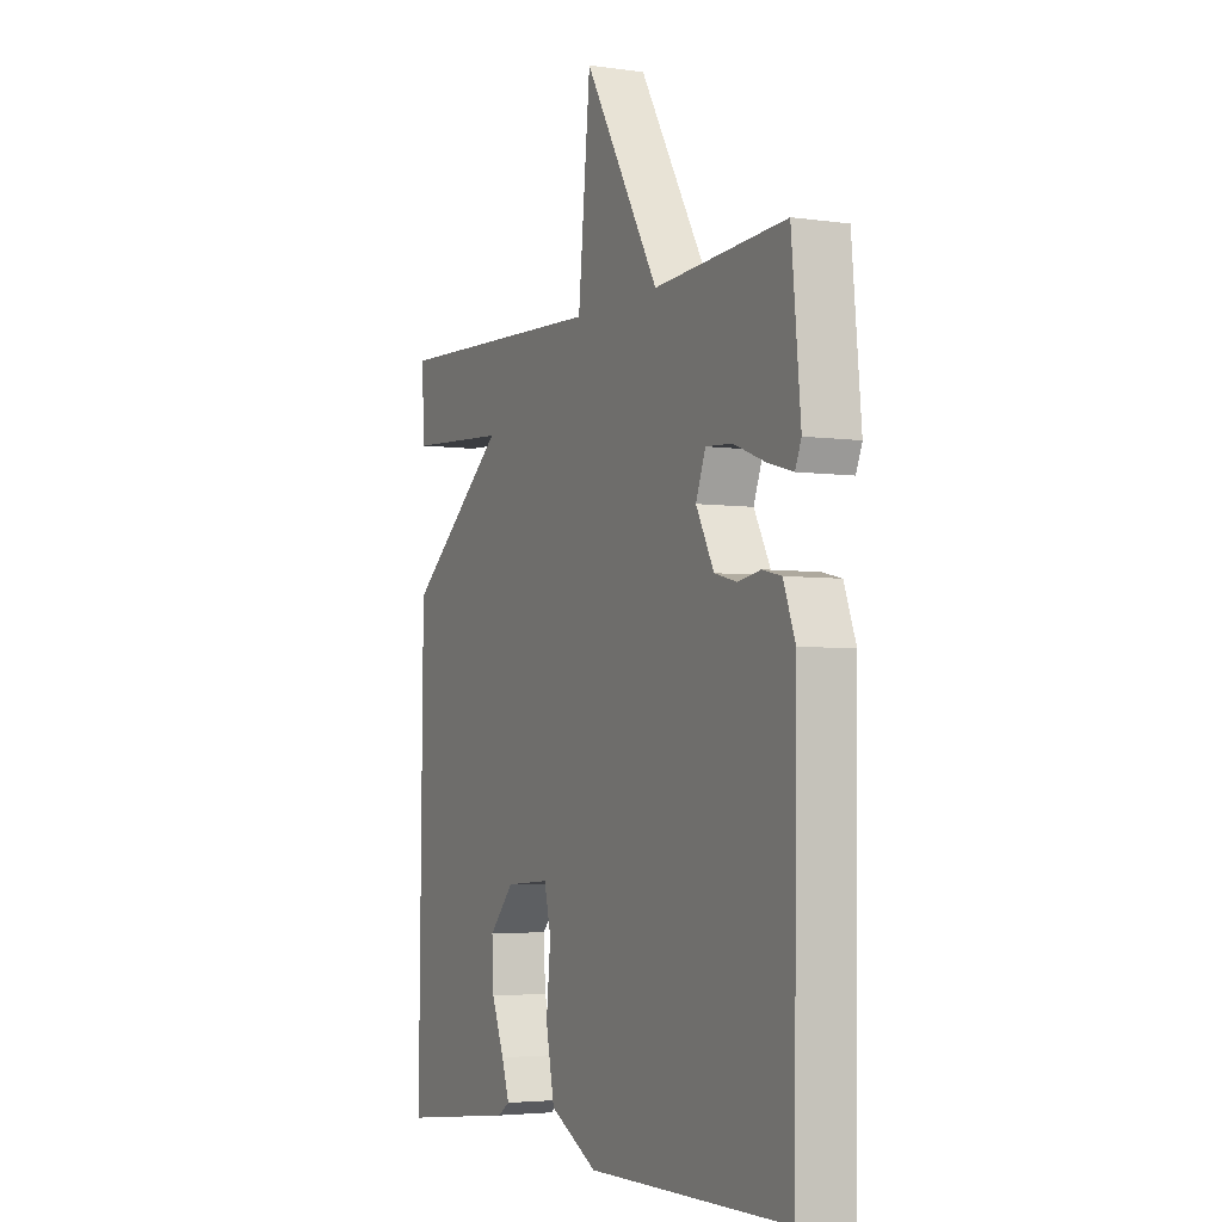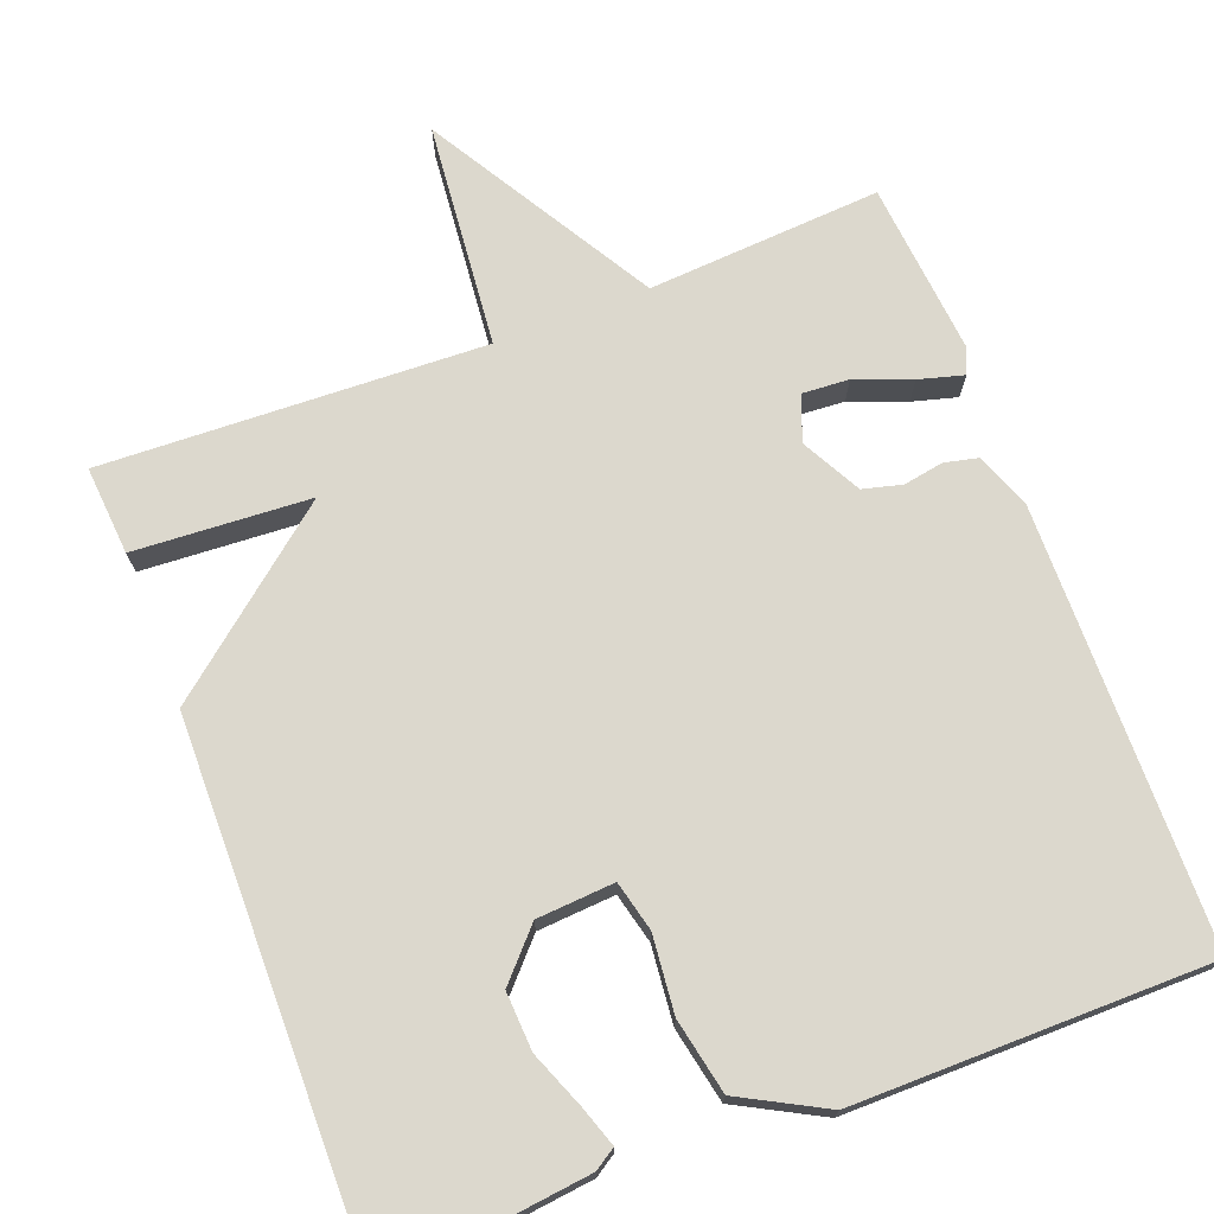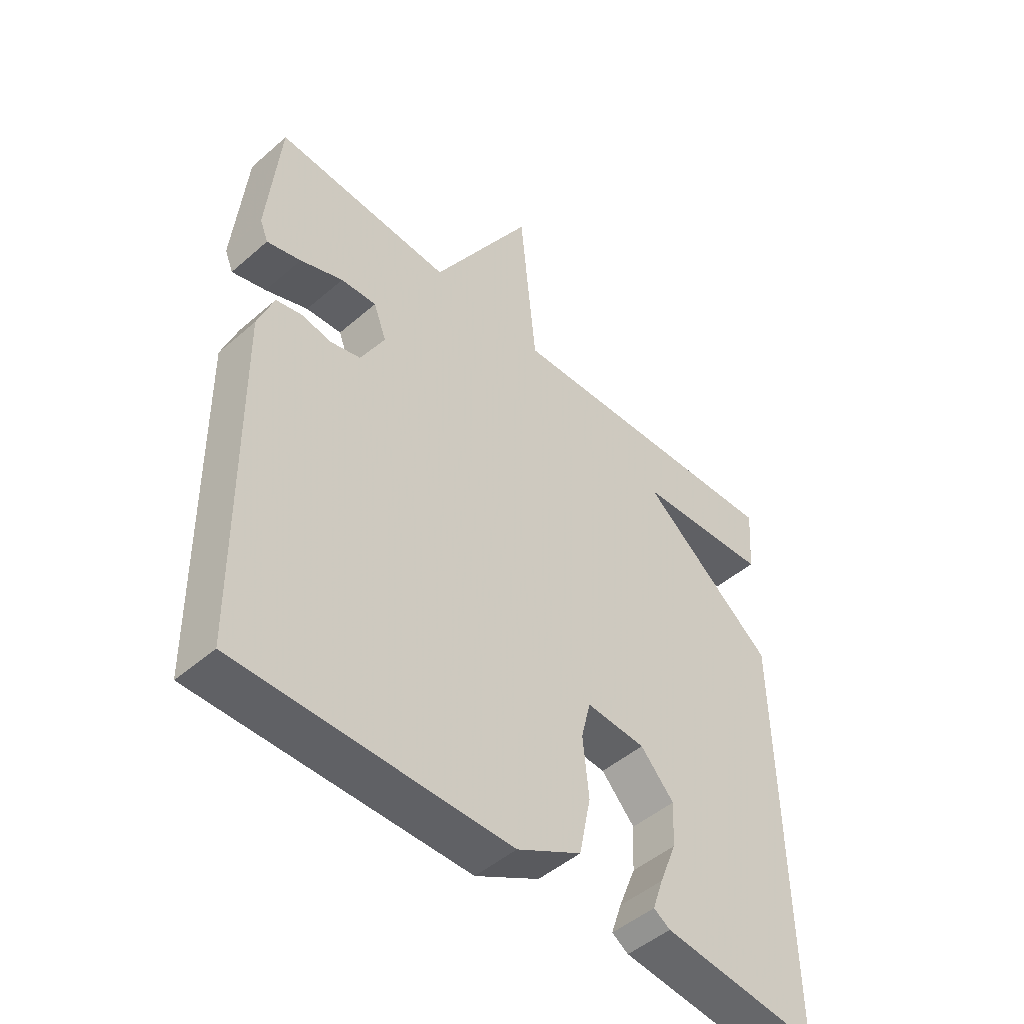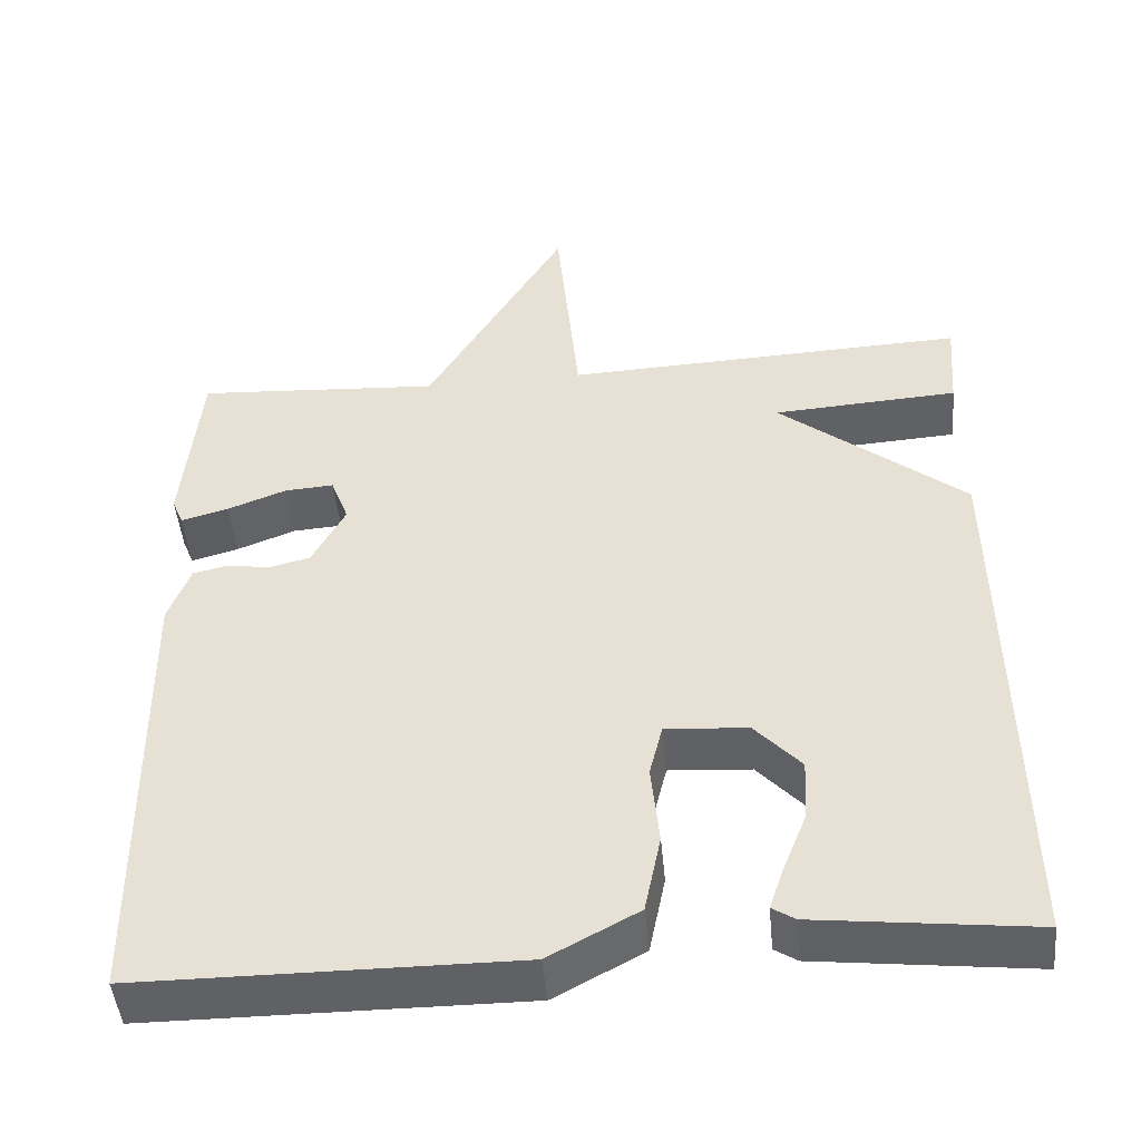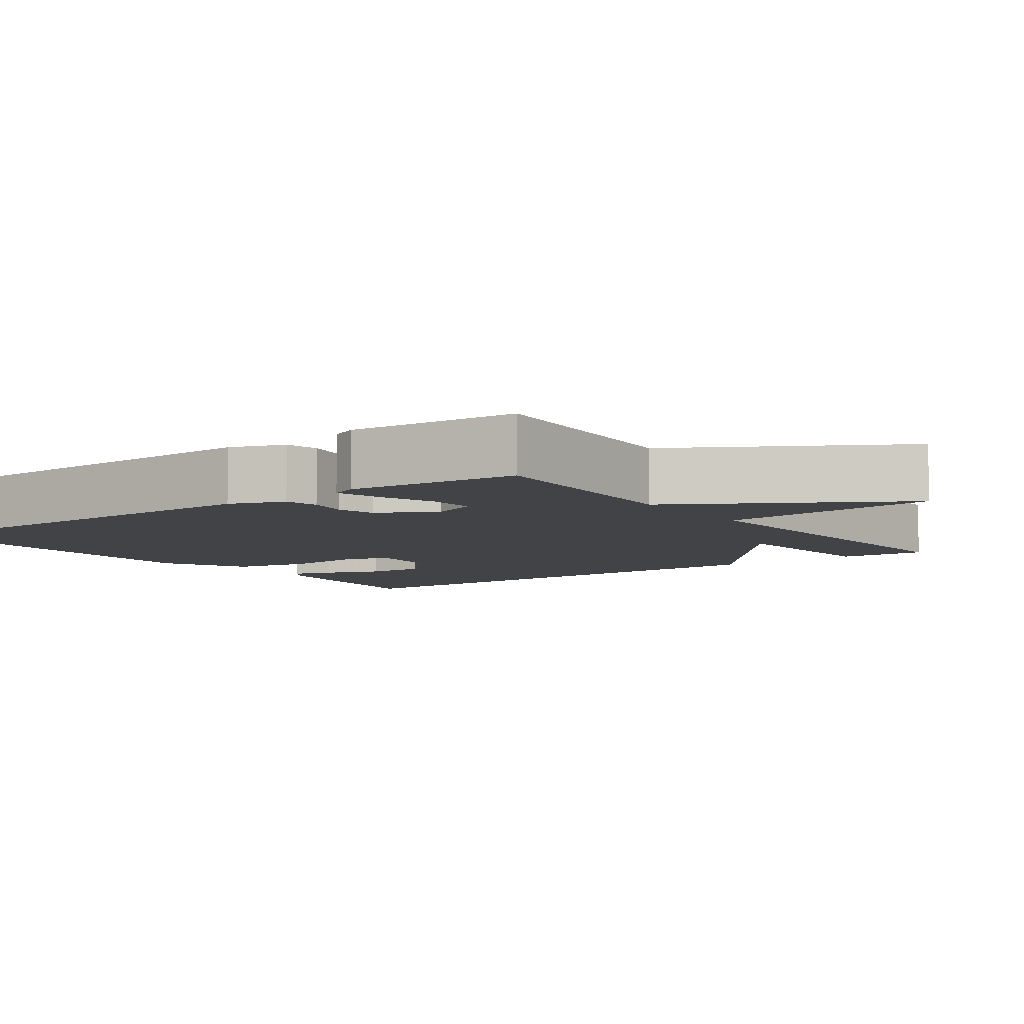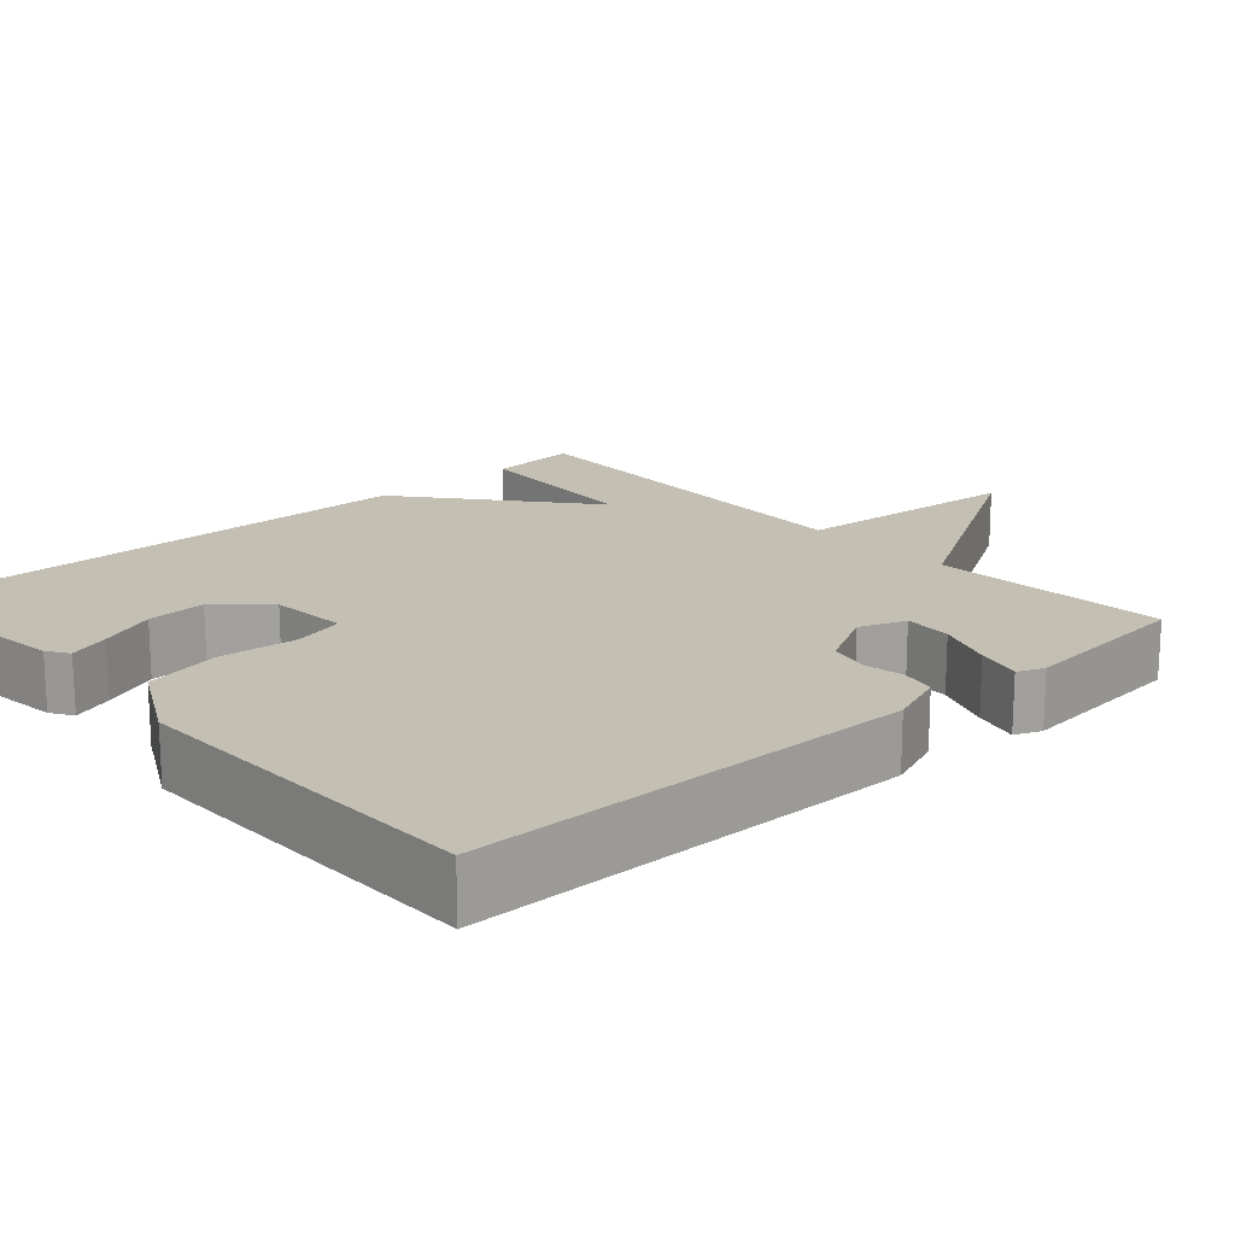
<metadata>
{"format":"obj","ext":"obj","renderer":"f3d","projection":"perspective","resolution":1024,"background":"white","views":[{"elev":-3.9,"azim":-115.6,"up":"+Z"},{"elev":72.4,"azim":159.1,"up":"+Y"},{"elev":-48.0,"azim":-45.8,"up":"+Z"},{"elev":-47.2,"azim":5.4,"up":"+Z"},{"elev":-7.1,"azim":-53.8,"up":"+Y"},{"elev":17.7,"azim":-132.3,"up":"+Y"}]}
</metadata>
<code>
v -0.5 0.07 -0.5
v -0.508 0.07 0.068
v -0.481 0.07 0.14
v -0.437 0.07 0.15
v -0.385 0.07 0.141
v -0.334 0.07 0.154
v -0.293 0.07 0.231
v -0.315 0.07 0.29
v -0.376 0.07 0.286
v -0.449 0.07 0.258
v -0.507 0.07 0.242
v -0.521 0.07 0.276
v -0.5 0.07 0.5
v -0.197 0.07 0.48
v -0.025 0.07 0.772
v 0.003 0.07 0.48
v 0.5 0.07 0.5
v 0.491 0.07 0.385
v 0.262 0.07 0.371
v 0.491 0.07 0.185
v 0.5 0.07 -0.5
v 0.233 0.07 -0.469
v 0.205 0.07 -0.451
v 0.223 0.07 -0.398
v 0.252 0.07 -0.325
v 0.256 0.07 -0.249
v 0.199 0.07 -0.187
v 0.098 0.07 -0.18
v 0.082 0.07 -0.245
v 0.092 0.07 -0.345
v 0.072 0.07 -0.443
v -0.038 0.07 -0.502
v -0.5 0 -0.5
v -0.508 0 0.068
v -0.481 0 0.14
v -0.437 0 0.15
v -0.385 0 0.141
v -0.334 0 0.154
v -0.293 0 0.231
v -0.315 0 0.29
v -0.376 0 0.286
v -0.449 0 0.258
v -0.507 0 0.242
v -0.521 0 0.276
v -0.5 0 0.5
v -0.197 0 0.48
v -0.025 0 0.772
v 0.003 0 0.48
v 0.5 0 0.5
v 0.491 0 0.385
v 0.262 0 0.371
v 0.491 0 0.185
v 0.5 0 -0.5
v 0.233 0 -0.469
v 0.205 0 -0.451
v 0.223 0 -0.398
v 0.252 0 -0.325
v 0.256 0 -0.249
v 0.199 0 -0.187
v 0.098 0 -0.18
v 0.082 0 -0.245
v 0.092 0 -0.345
v 0.072 0 -0.443
v -0.038 0 -0.502
f 3 4 5
f 2 3 5
f 1 2 5
f 32 1 5
f 31 32 5
f 30 31 5
f 29 30 5
f 28 29 5 6
f 27 28 6 7
f 23 24 25
f 22 23 25
f 21 22 25
f 20 21 25
f 20 25 26
f 19 20 26 27
f 16 17 18 19
f 14 15 16
f 27 7 8
f 19 27 8
f 16 19 8
f 14 16 8
f 12 13 14
f 11 12 14
f 10 11 14
f 9 10 14
f 8 9 14
f 37 36 35
f 37 35 34
f 37 34 33
f 37 33 64
f 37 64 63
f 37 63 62
f 37 62 61
f 38 37 61 60
f 39 38 60 59
f 57 56 55
f 57 55 54
f 57 54 53
f 57 53 52
f 58 57 52
f 59 58 52 51
f 51 50 49 48
f 48 47 46
f 40 39 59
f 40 59 51
f 40 51 48
f 40 48 46
f 46 45 44
f 46 44 43
f 46 43 42
f 46 42 41
f 46 41 40
f 1 33 34 2
f 2 34 35 3
f 3 35 36 4
f 4 36 37 5
f 5 37 38 6
f 6 38 39 7
f 7 39 40 8
f 8 40 41 9
f 9 41 42 10
f 10 42 43 11
f 11 43 44 12
f 12 44 45 13
f 13 45 46 14
f 14 46 47 15
f 15 47 48 16
f 16 48 49 17
f 17 49 50 18
f 18 50 51 19
f 19 51 52 20
f 20 52 53 21
f 21 53 54 22
f 22 54 55 23
f 23 55 56 24
f 24 56 57 25
f 25 57 58 26
f 26 58 59 27
f 27 59 60 28
f 28 60 61 29
f 29 61 62 30
f 30 62 63 31
f 31 63 64 32
f 32 64 33 1

</code>
